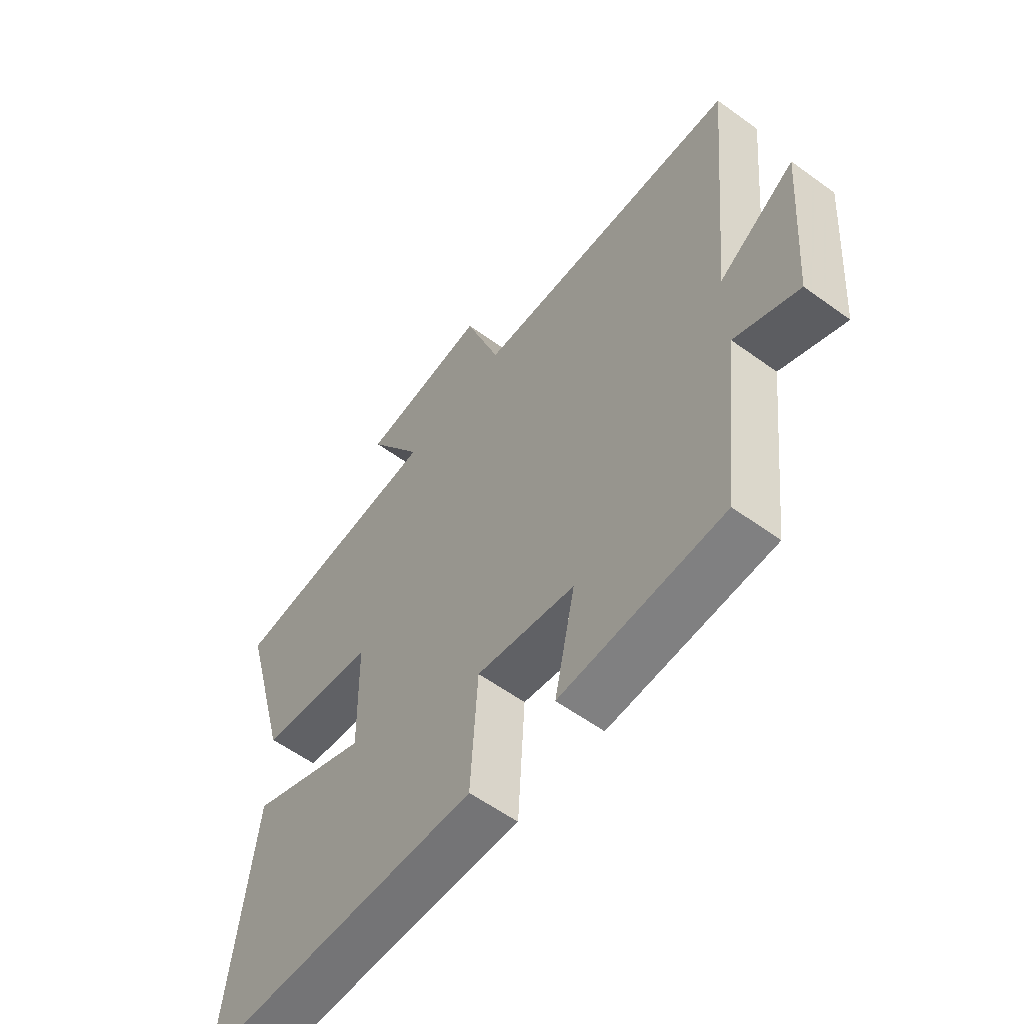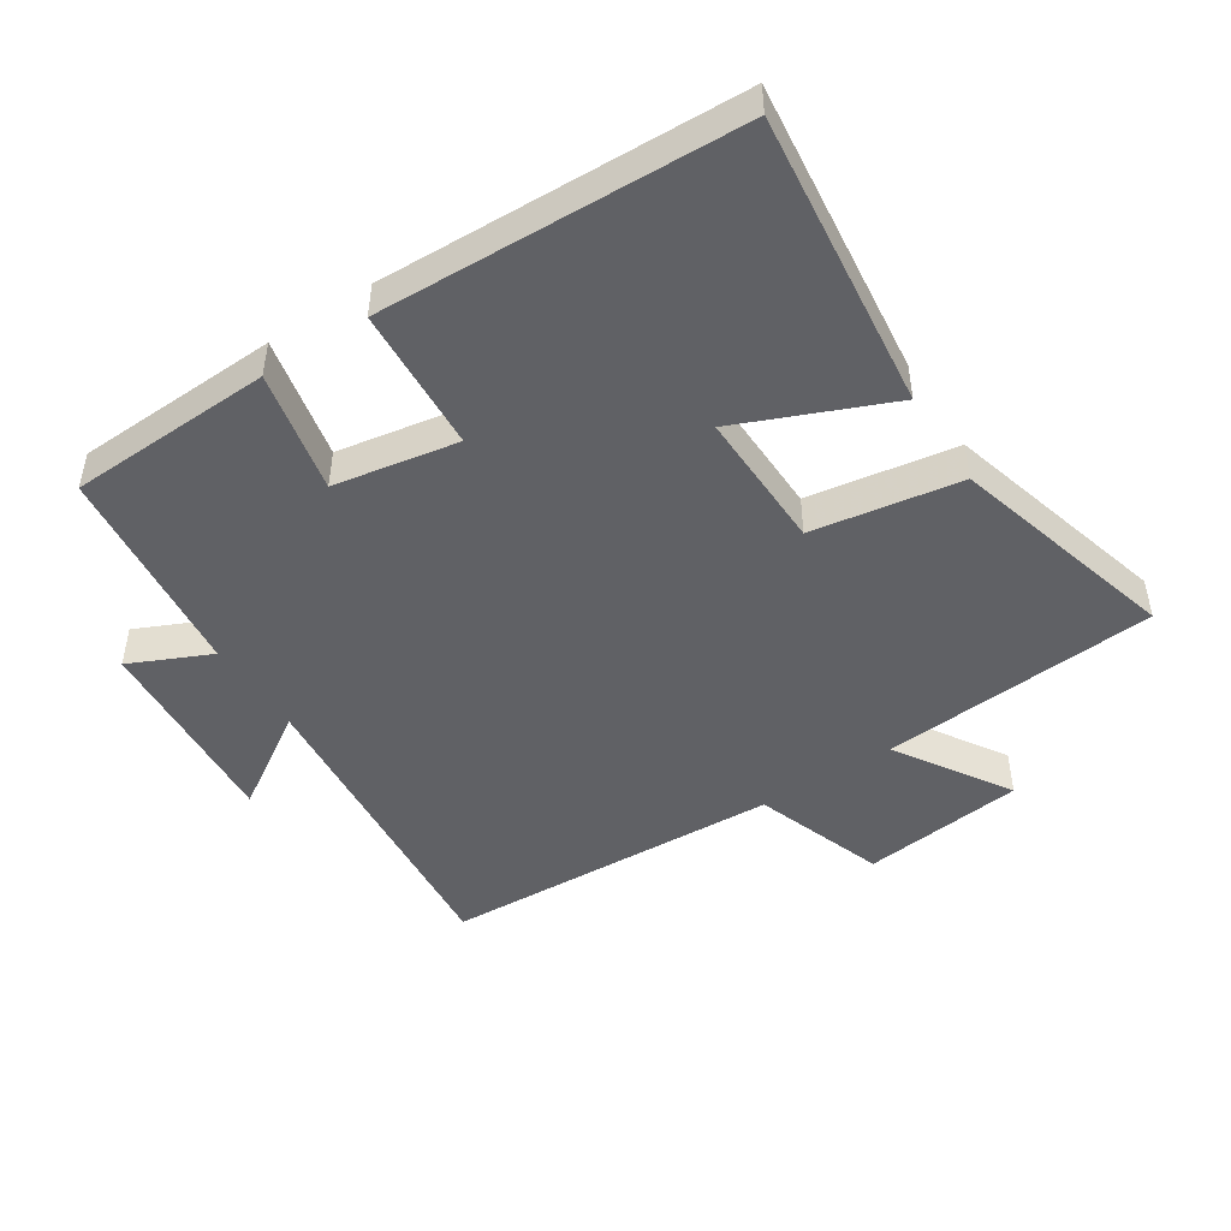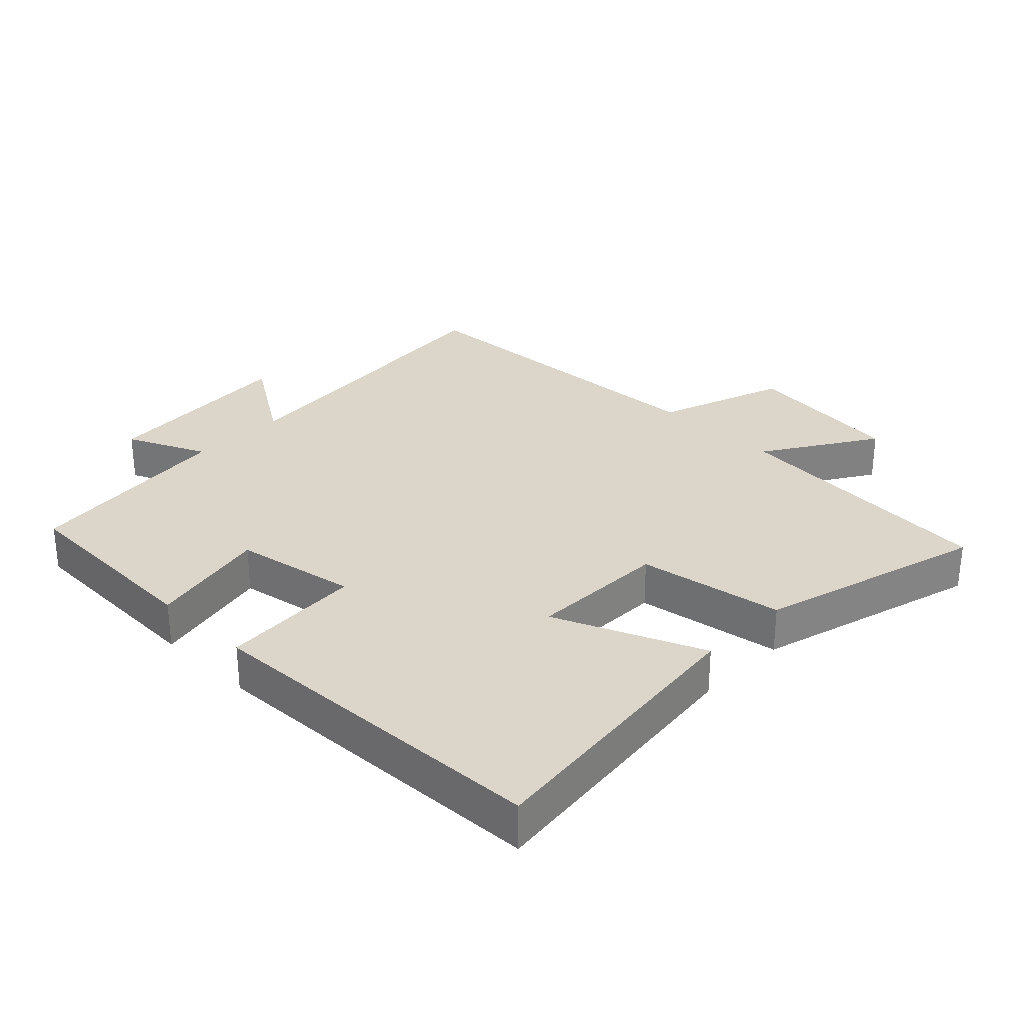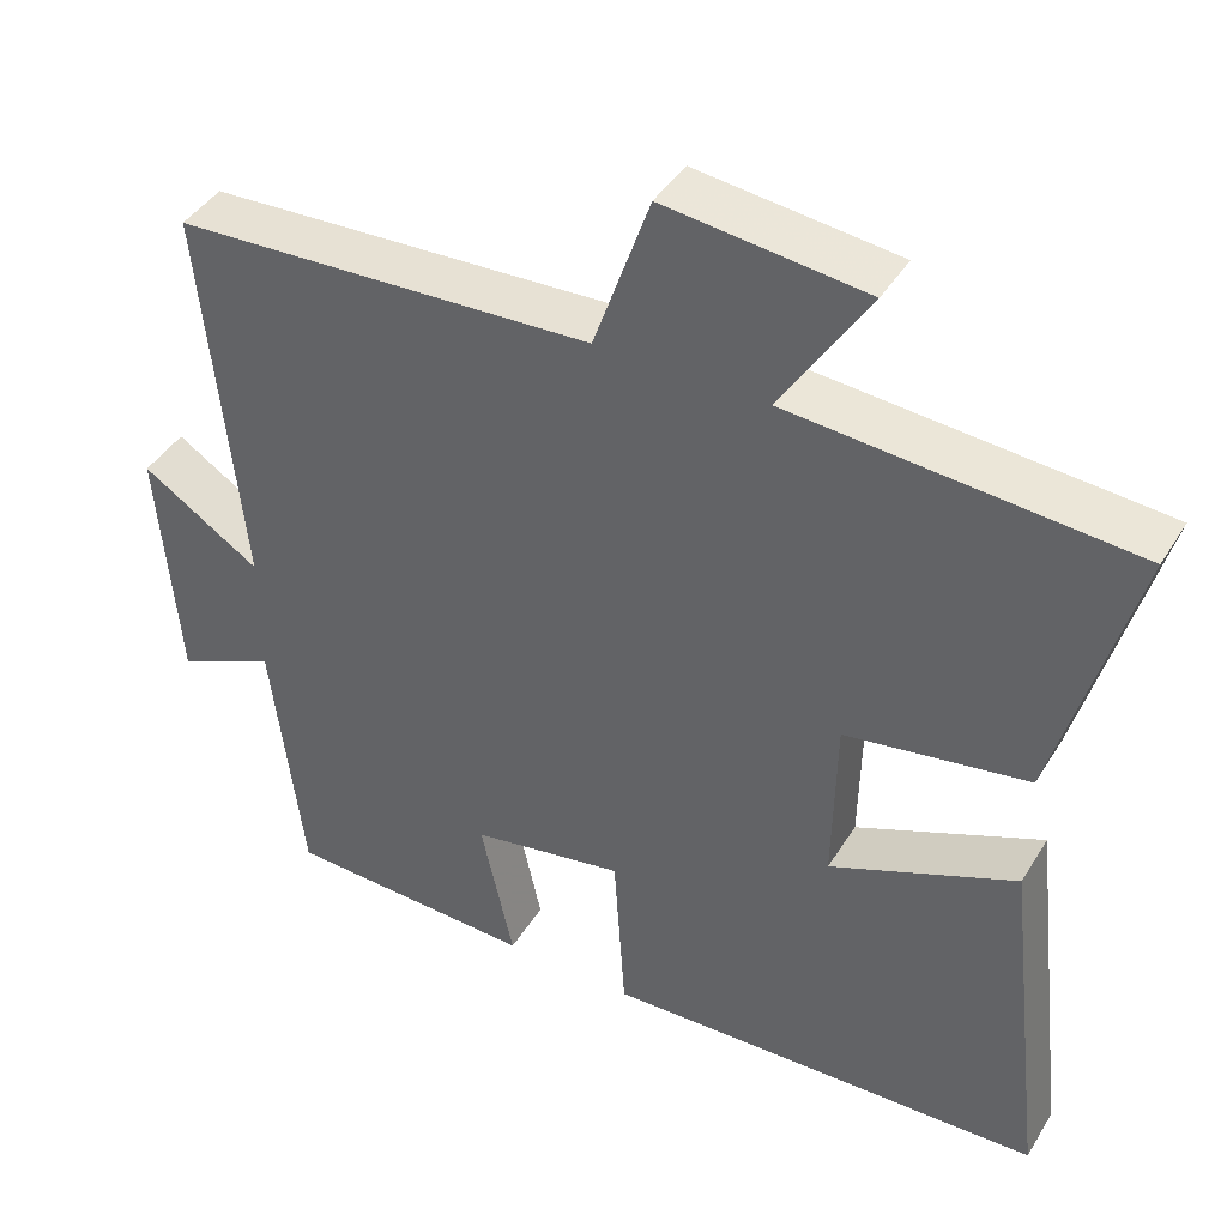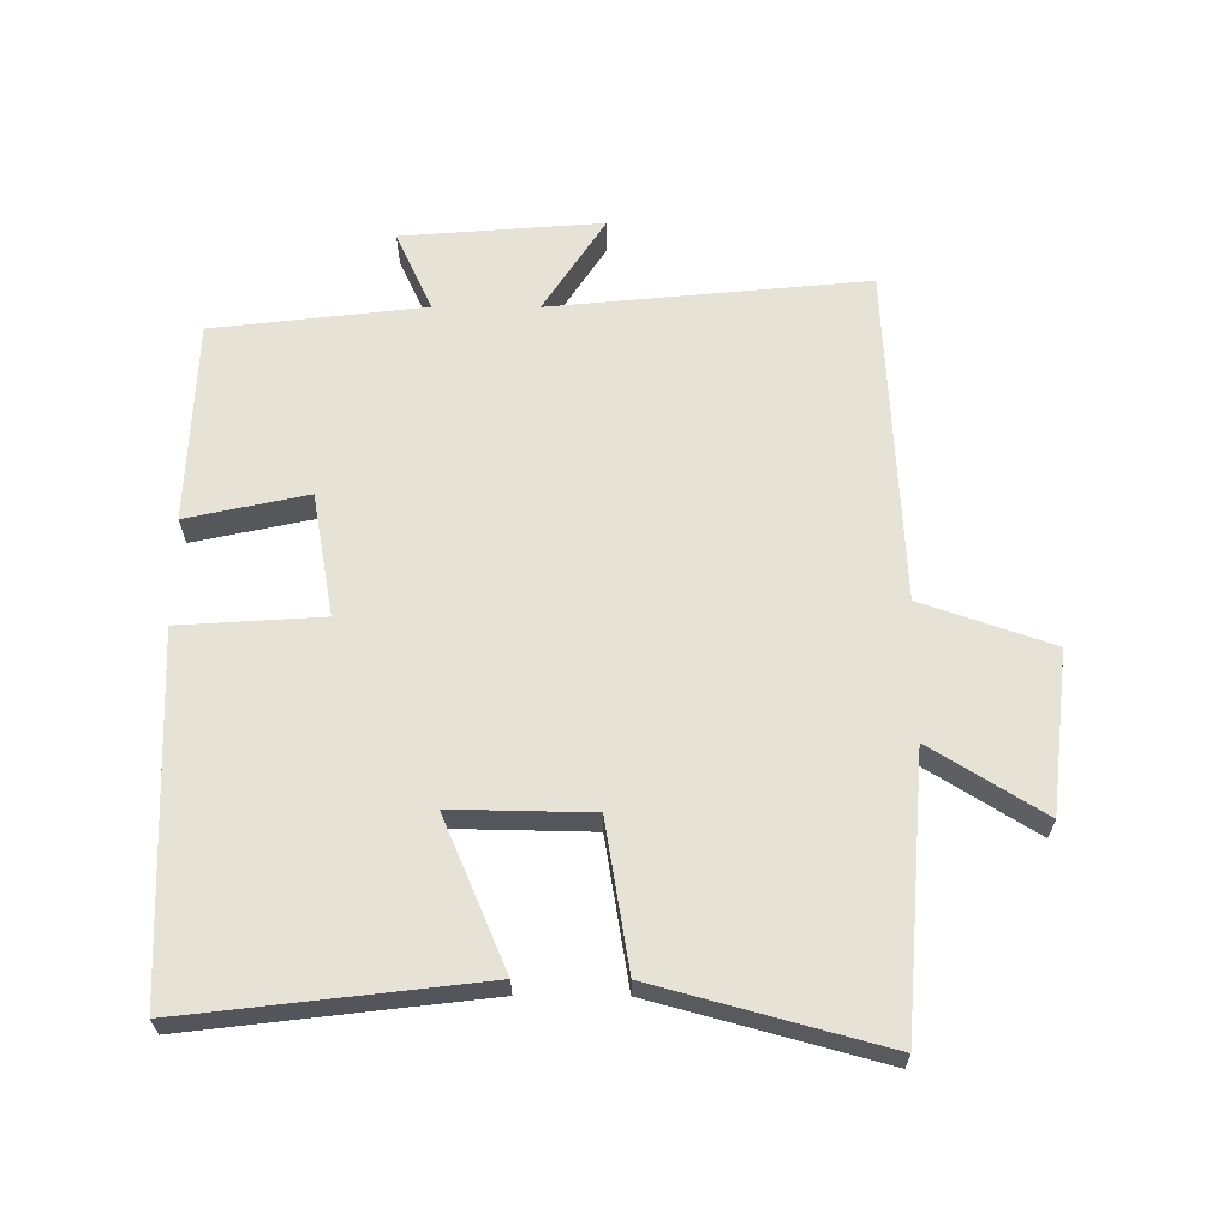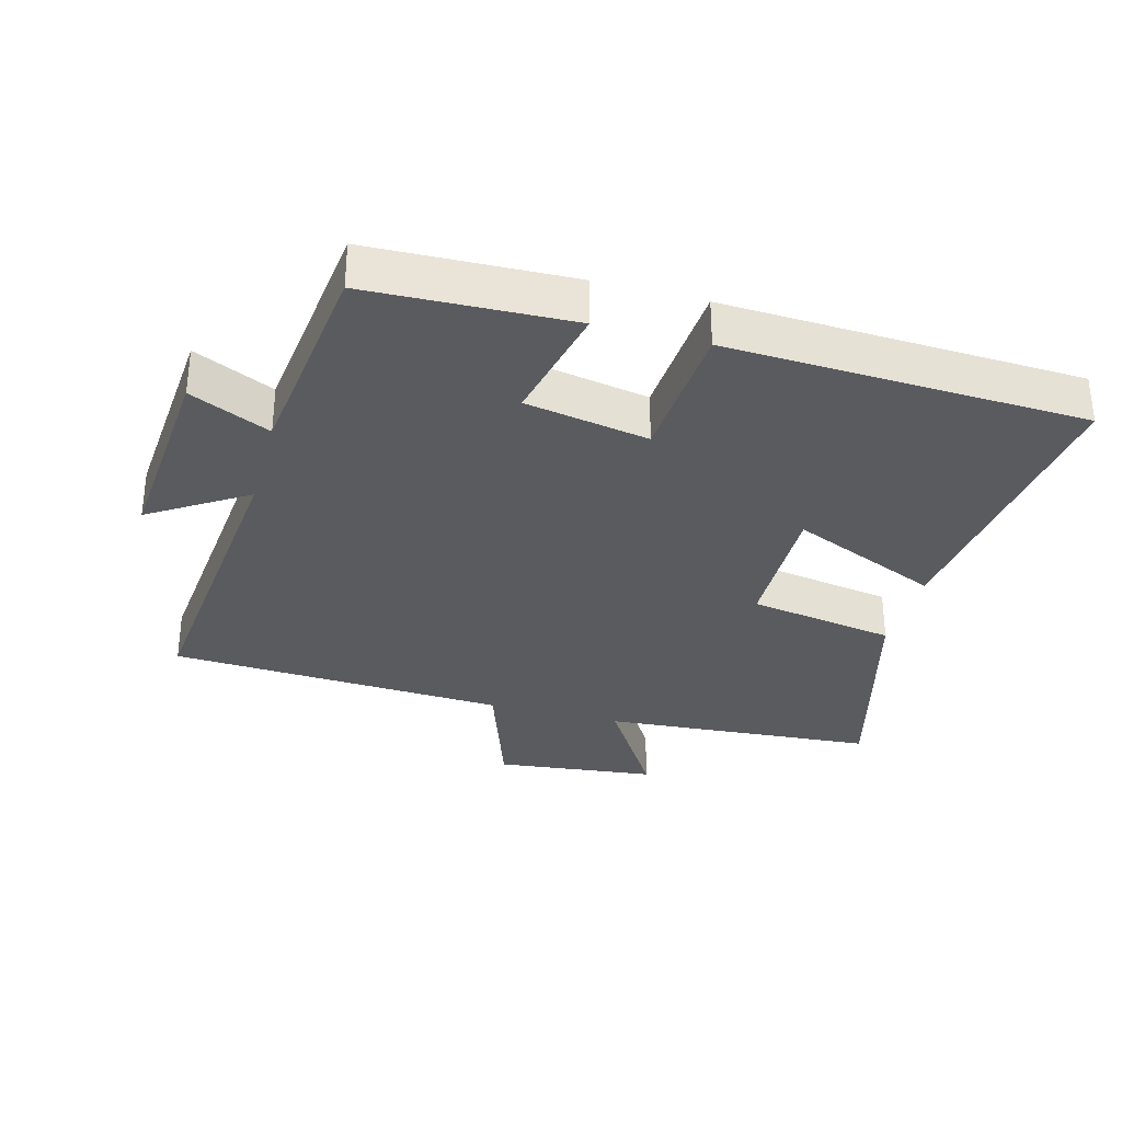
<metadata>
{"format":"obj","ext":"obj","renderer":"f3d","projection":"perspective","resolution":1024,"background":"white","views":[{"elev":-58.3,"azim":53.1,"up":"+Z"},{"elev":-47.4,"azim":-146.8,"up":"+Y"},{"elev":29.8,"azim":-135.5,"up":"+Y"},{"elev":42.4,"azim":-150.7,"up":"+Z"},{"elev":63.9,"azim":-89.8,"up":"+Y"},{"elev":-32.3,"azim":164.7,"up":"+Y"}]}
</metadata>
<code>
v 0.462 0.07 -0.489
v 0.153 0.07 -0.5
v 0.193 0.07 -0.316
v 0.005 0.07 -0.282
v -0.009 0.07 -0.5
v -0.553 0.07 -0.478
v -0.5 0.07 -0.03
v -0.272 0.07 -0.127
v -0.276 0.07 0.085
v -0.5 0.07 0.122
v -0.594 0.07 0.468
v -0.176 0.07 0.5
v -0.283 0.07 0.671
v -0.037 0.07 0.699
v 0.032 0.07 0.5
v 0.547 0.07 0.474
v 0.5 0.07 -0.009
v 0.646 0.07 0.085
v 0.622 0.07 -0.221
v 0.5 0.07 -0.165
v 0.462 0 -0.489
v 0.153 0 -0.5
v 0.193 0 -0.316
v 0.005 0 -0.282
v -0.009 0 -0.5
v -0.553 0 -0.478
v -0.5 0 -0.03
v -0.272 0 -0.127
v -0.276 0 0.085
v -0.5 0 0.122
v -0.594 0 0.468
v -0.176 0 0.5
v -0.283 0 0.671
v -0.037 0 0.699
v 0.032 0 0.5
v 0.547 0 0.474
v 0.5 0 -0.009
v 0.646 0 0.085
v 0.622 0 -0.221
v 0.5 0 -0.165
f 17 18 19 20
f 1 2 3
f 20 1 3
f 17 20 3
f 17 3 4
f 16 17 4
f 15 16 4
f 12 13 14 15
f 11 12 15
f 10 11 15
f 9 10 15
f 15 4 5
f 9 15 5
f 8 9 5
f 5 6 7 8
f 40 39 38 37
f 23 22 21
f 23 21 40
f 23 40 37
f 24 23 37
f 24 37 36
f 24 36 35
f 35 34 33 32
f 35 32 31
f 35 31 30
f 35 30 29
f 25 24 35
f 25 35 29
f 25 29 28
f 28 27 26 25
f 1 21 22 2
f 2 22 23 3
f 3 23 24 4
f 4 24 25 5
f 5 25 26 6
f 6 26 27 7
f 7 27 28 8
f 8 28 29 9
f 9 29 30 10
f 10 30 31 11
f 11 31 32 12
f 12 32 33 13
f 13 33 34 14
f 14 34 35 15
f 15 35 36 16
f 16 36 37 17
f 17 37 38 18
f 18 38 39 19
f 19 39 40 20
f 20 40 21 1

</code>
